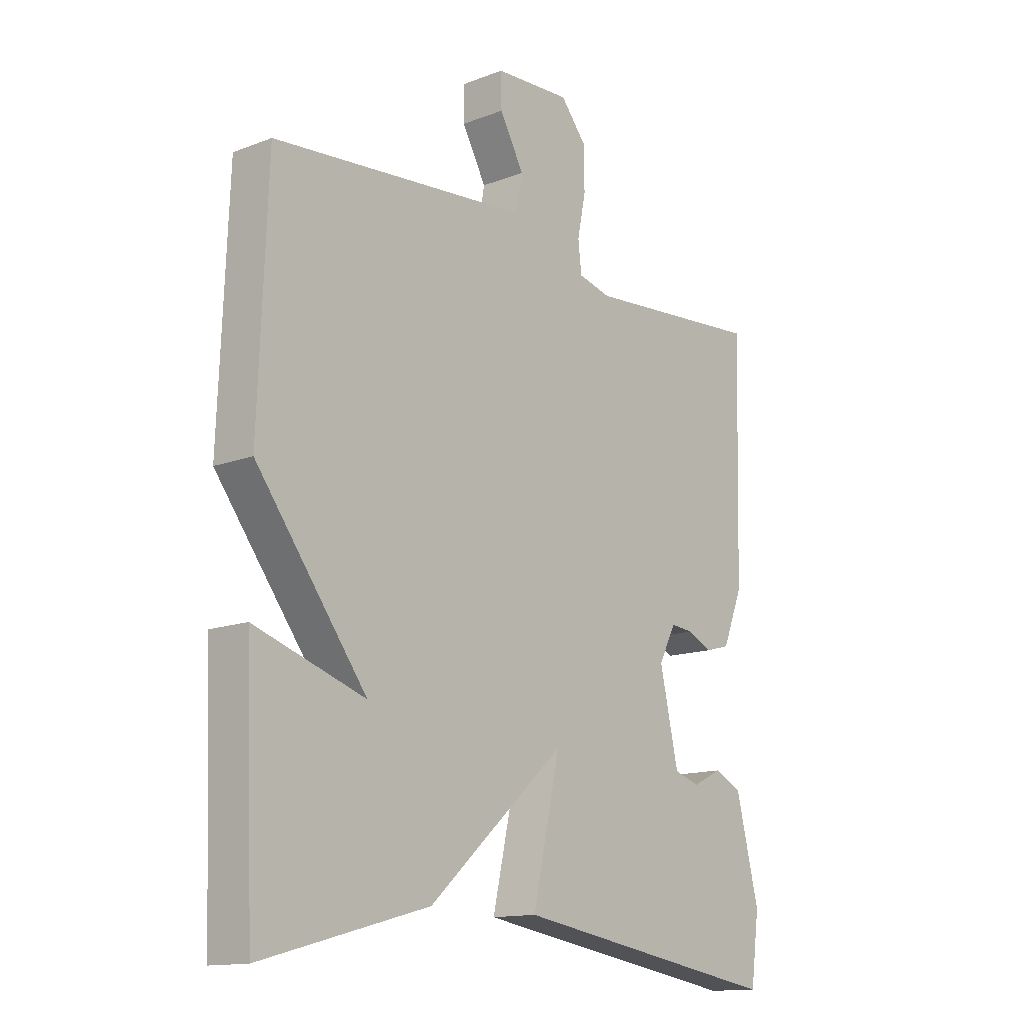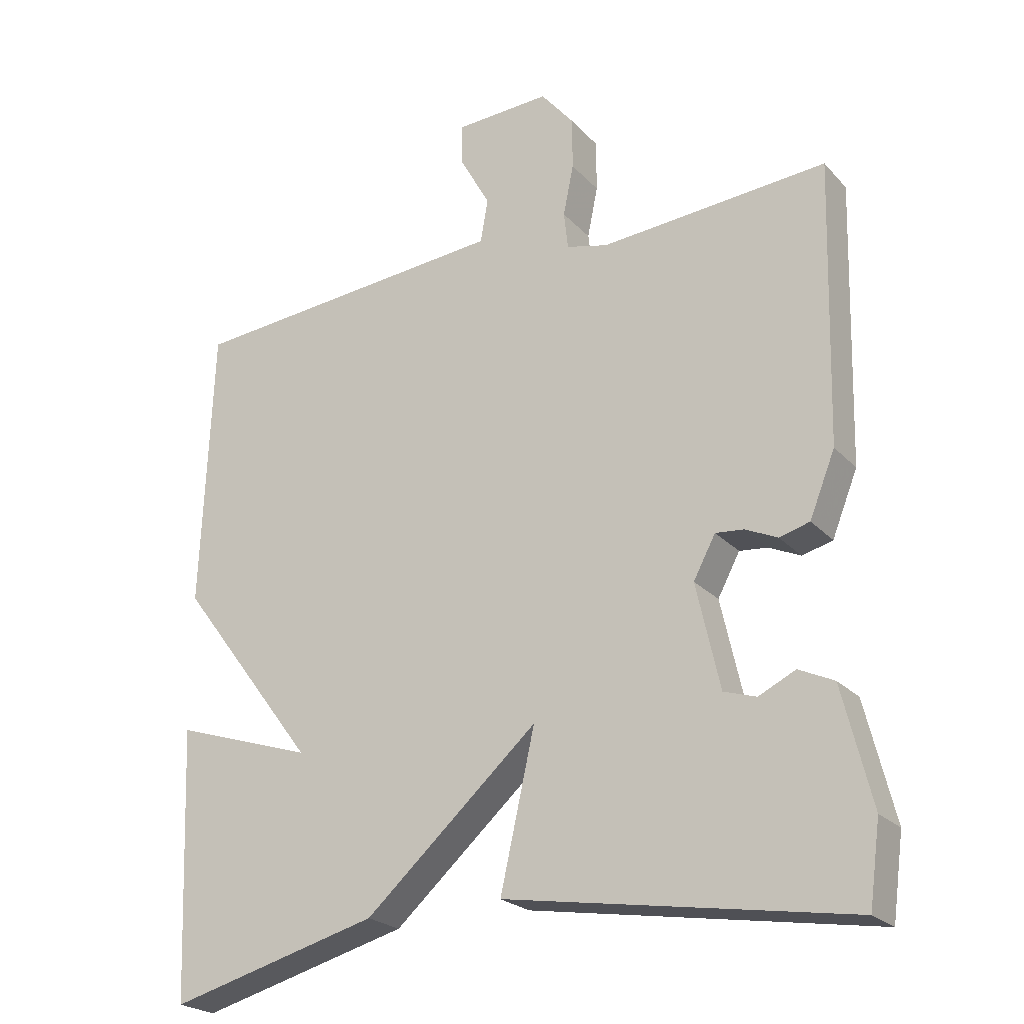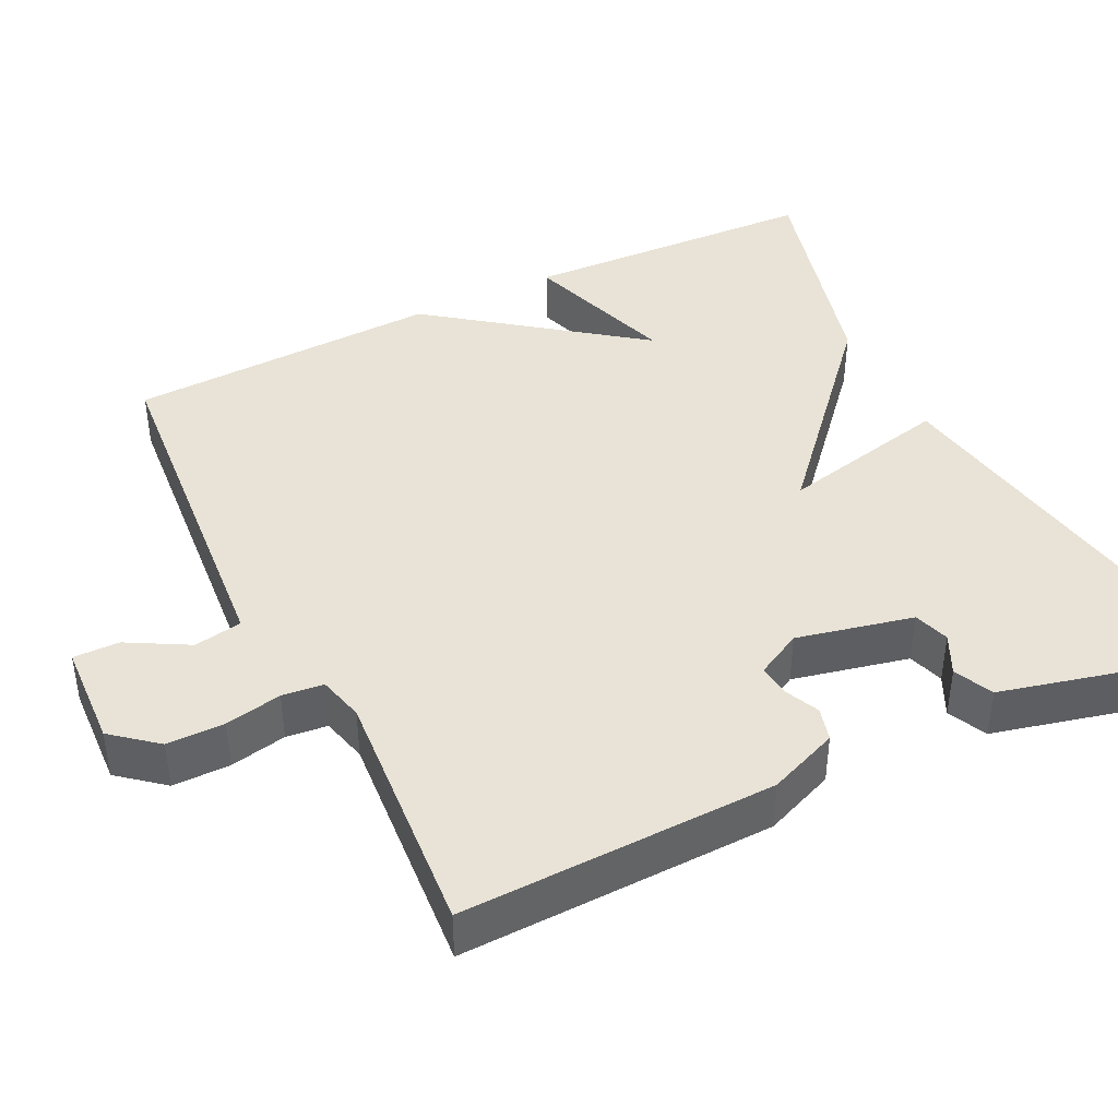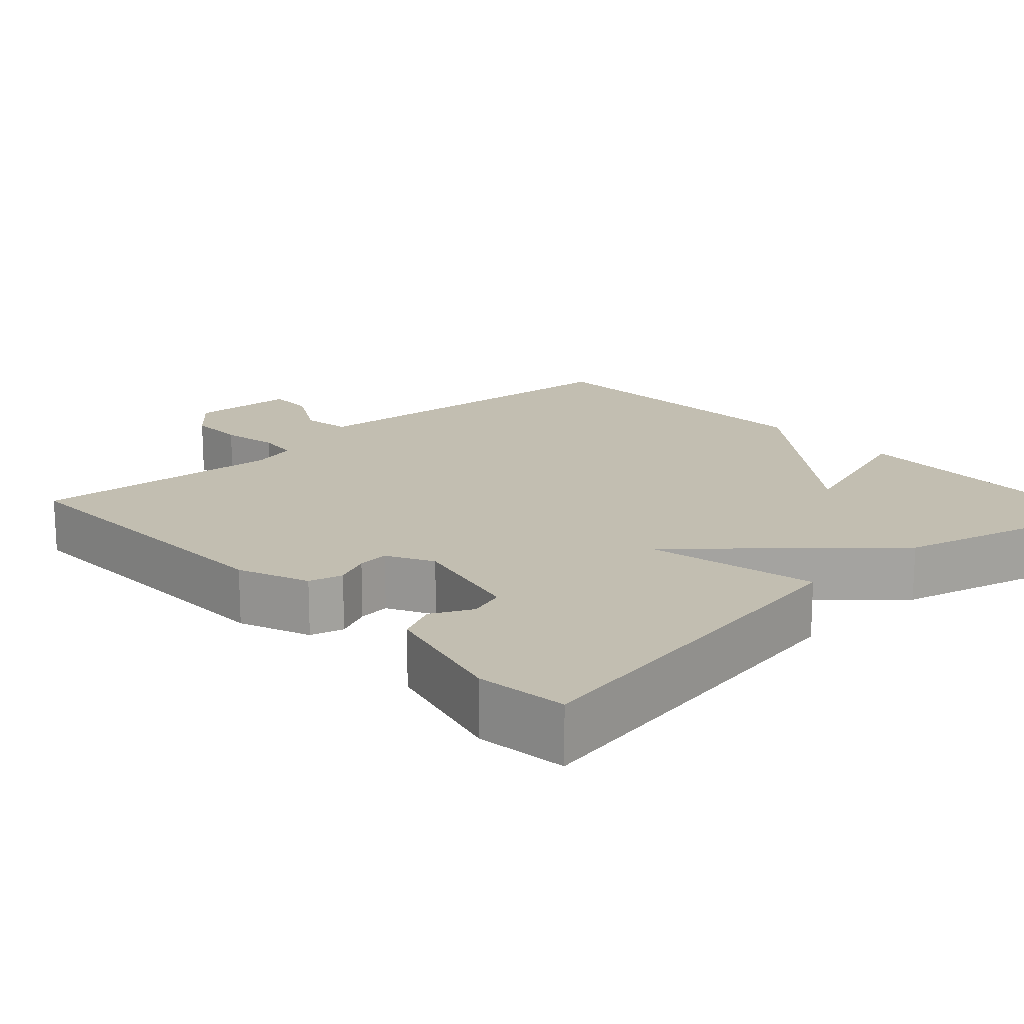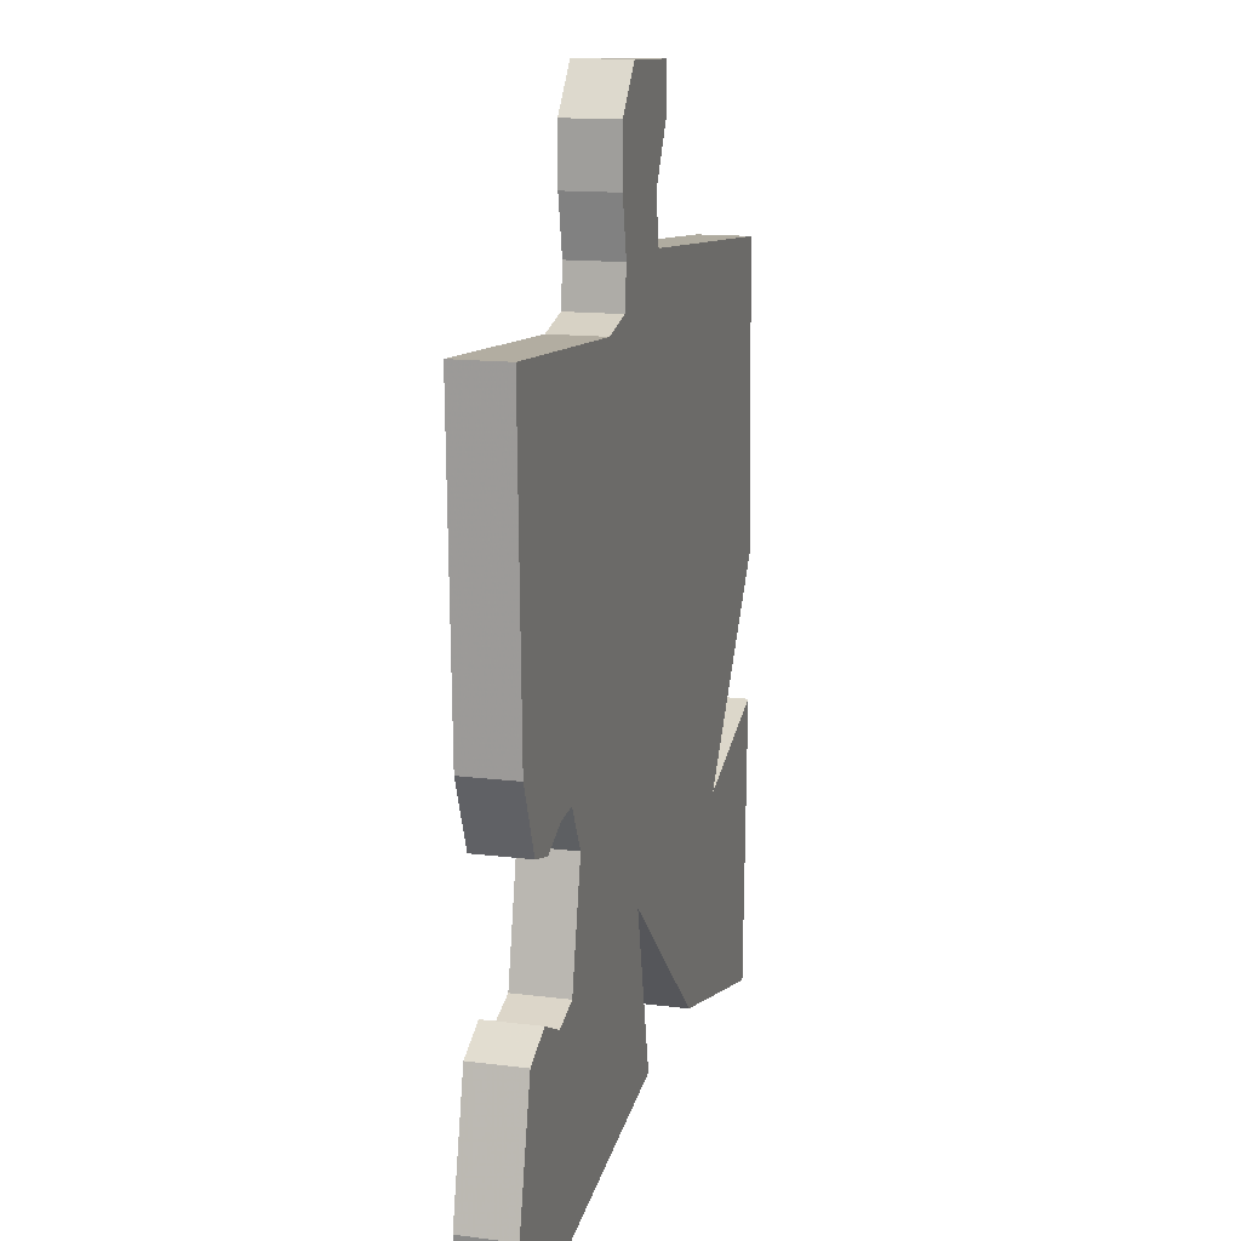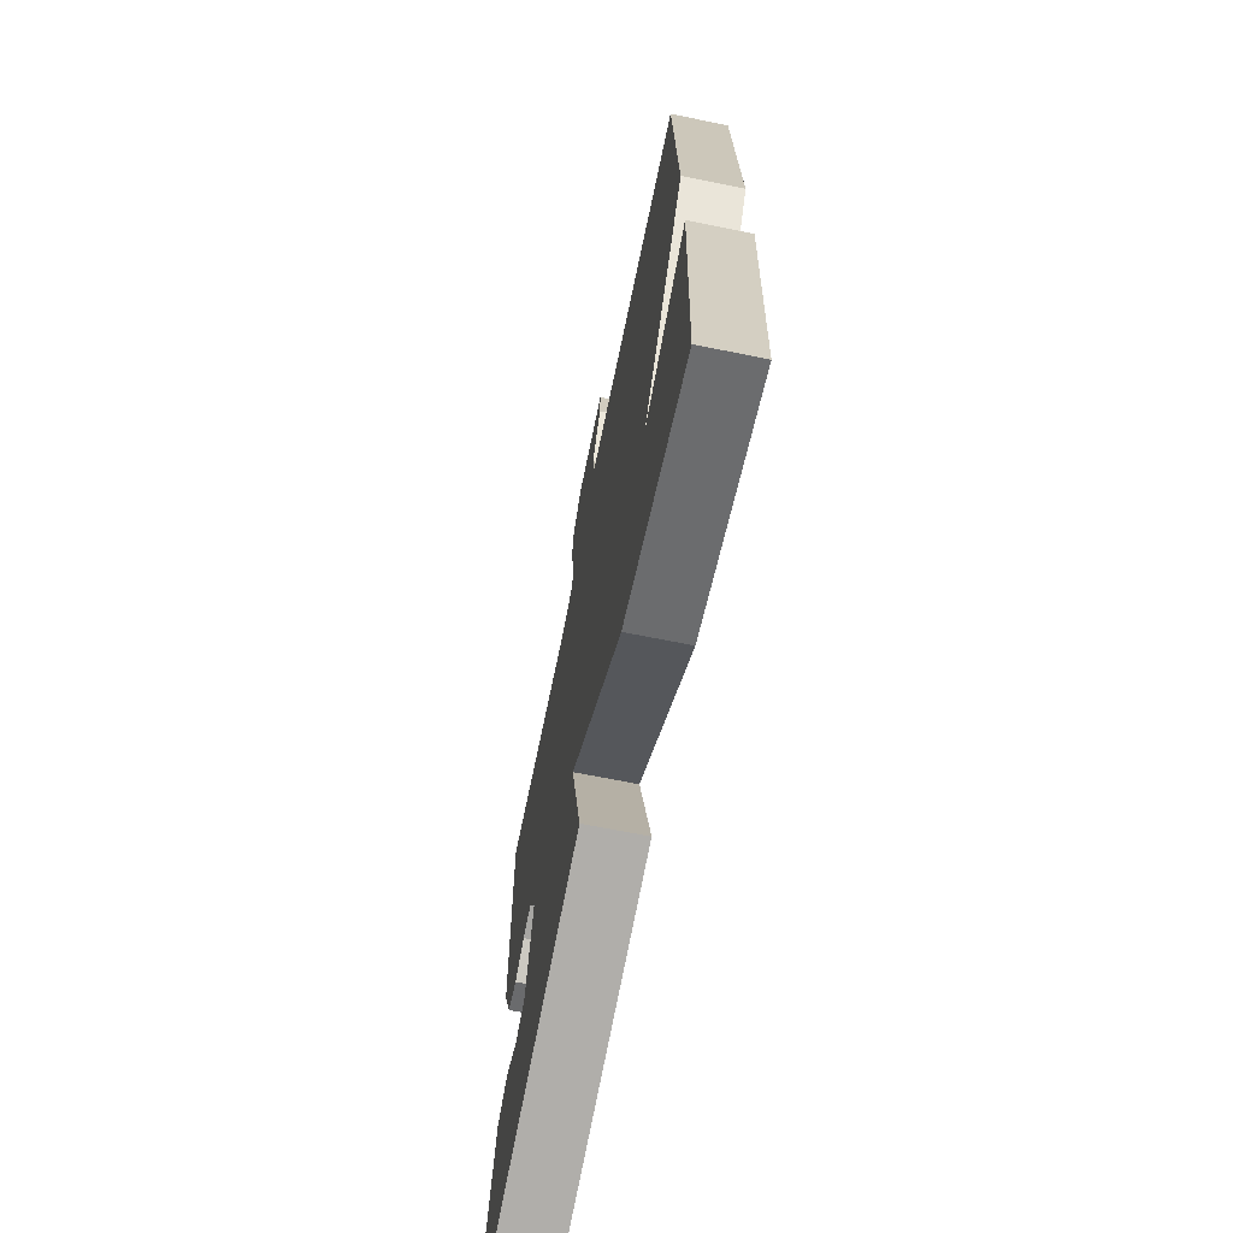
<metadata>
{"format":"obj","ext":"obj","renderer":"f3d","projection":"perspective","resolution":1024,"background":"white","views":[{"elev":-13.9,"azim":-49.8,"up":"+Z"},{"elev":-23.3,"azim":31.0,"up":"+Z"},{"elev":41.8,"azim":63.7,"up":"+Y"},{"elev":17.1,"azim":137.4,"up":"+Y"},{"elev":14.7,"azim":105.1,"up":"+Z"},{"elev":-68.5,"azim":-101.4,"up":"+Z"}]}
</metadata>
<code>
v -0.5 0.07 -0.5
v -0.516 0.07 -0.11
v -0.315 0.07 -0.176
v -0.516 0.07 0.09
v -0.5 0.07 0.5
v -0.191 0.07 0.527
v -0.031 0.07 0.541
v -0.02 0.07 0.604
v -0.064 0.07 0.683
v -0.065 0.07 0.743
v 0.073 0.07 0.75
v 0.121 0.07 0.692
v 0.121 0.07 0.617
v 0.106 0.07 0.543
v 0.112 0.07 0.489
v 0.172 0.07 0.474
v 0.5 0.07 0.5
v 0.489 0.07 0.091
v 0.452 0.07 -0.001
v 0.408 0.07 -0.013
v 0.362 0.07 0.008
v 0.321 0.07 0.012
v 0.289 0.07 -0.048
v 0.323 0.07 -0.2
v 0.37 0.07 -0.215
v 0.423 0.07 -0.189
v 0.474 0.07 -0.213
v 0.516 0.07 -0.383
v 0.5 0.07 -0.5
v 0.004 0.07 -0.419
v 0.054 0.07 -0.196
v -0.196 0.07 -0.419
v -0.5 0 -0.5
v -0.516 0 -0.11
v -0.315 0 -0.176
v -0.516 0 0.09
v -0.5 0 0.5
v -0.191 0 0.527
v -0.031 0 0.541
v -0.02 0 0.604
v -0.064 0 0.683
v -0.065 0 0.743
v 0.073 0 0.75
v 0.121 0 0.692
v 0.121 0 0.617
v 0.106 0 0.543
v 0.112 0 0.489
v 0.172 0 0.474
v 0.5 0 0.5
v 0.489 0 0.091
v 0.452 0 -0.001
v 0.408 0 -0.013
v 0.362 0 0.008
v 0.321 0 0.012
v 0.289 0 -0.048
v 0.323 0 -0.2
v 0.37 0 -0.215
v 0.423 0 -0.189
v 0.474 0 -0.213
v 0.516 0 -0.383
v 0.5 0 -0.5
v 0.004 0 -0.419
v 0.054 0 -0.196
v -0.196 0 -0.419
f 31 32 1
f 28 29 30 31
f 25 26 27 28
f 24 25 28 31
f 23 24 31
f 22 23 31 1
f 19 20 21
f 18 19 21
f 17 18 21
f 16 17 21
f 15 16 21 22
f 12 13 14
f 11 12 14
f 10 11 14
f 9 10 14
f 8 9 14
f 7 8 14 15
f 6 7 15 22
f 5 6 22
f 4 5 22
f 3 4 22
f 1 2 3
f 1 3 22
f 33 64 63
f 63 62 61 60
f 60 59 58 57
f 63 60 57 56
f 63 56 55
f 33 63 55 54
f 53 52 51
f 53 51 50
f 53 50 49
f 53 49 48
f 54 53 48 47
f 46 45 44
f 46 44 43
f 46 43 42
f 46 42 41
f 46 41 40
f 47 46 40 39
f 54 47 39 38
f 54 38 37
f 54 37 36
f 54 36 35
f 35 34 33
f 54 35 33
f 1 33 34 2
f 2 34 35 3
f 3 35 36 4
f 4 36 37 5
f 5 37 38 6
f 6 38 39 7
f 7 39 40 8
f 8 40 41 9
f 9 41 42 10
f 10 42 43 11
f 11 43 44 12
f 12 44 45 13
f 13 45 46 14
f 14 46 47 15
f 15 47 48 16
f 16 48 49 17
f 17 49 50 18
f 18 50 51 19
f 19 51 52 20
f 20 52 53 21
f 21 53 54 22
f 22 54 55 23
f 23 55 56 24
f 24 56 57 25
f 25 57 58 26
f 26 58 59 27
f 27 59 60 28
f 28 60 61 29
f 29 61 62 30
f 30 62 63 31
f 31 63 64 32
f 32 64 33 1

</code>
